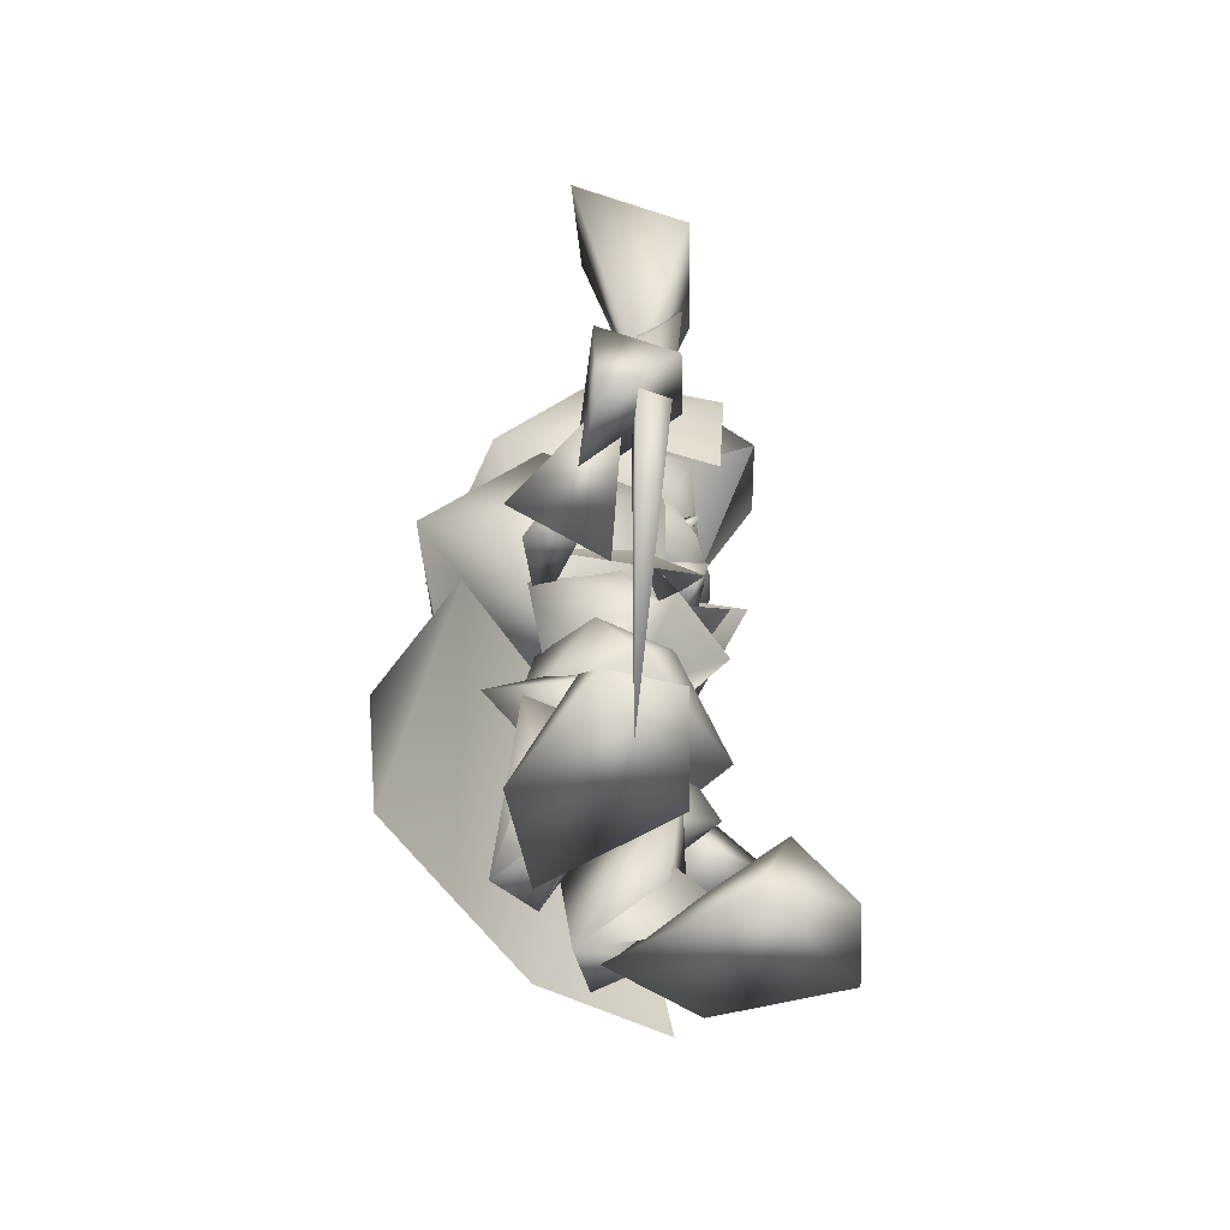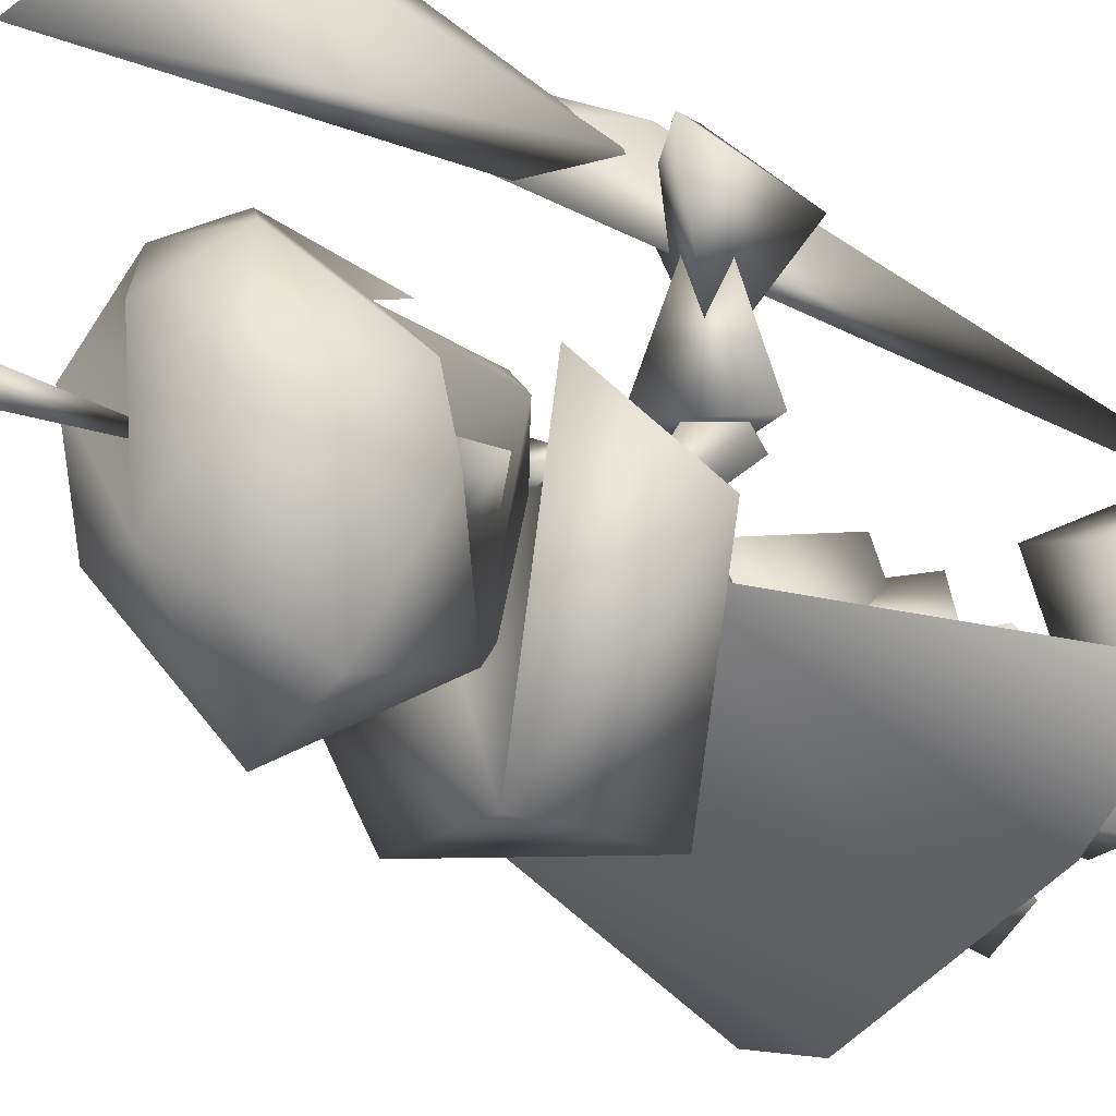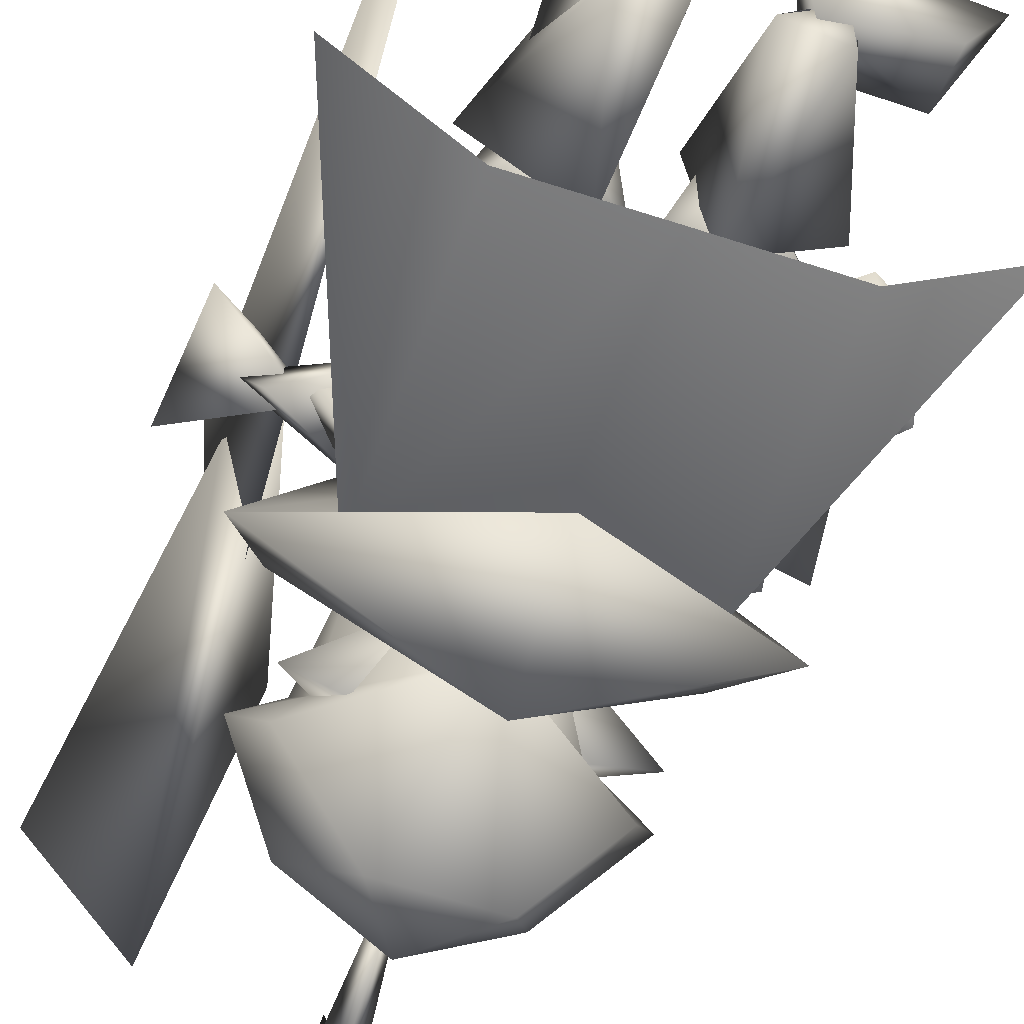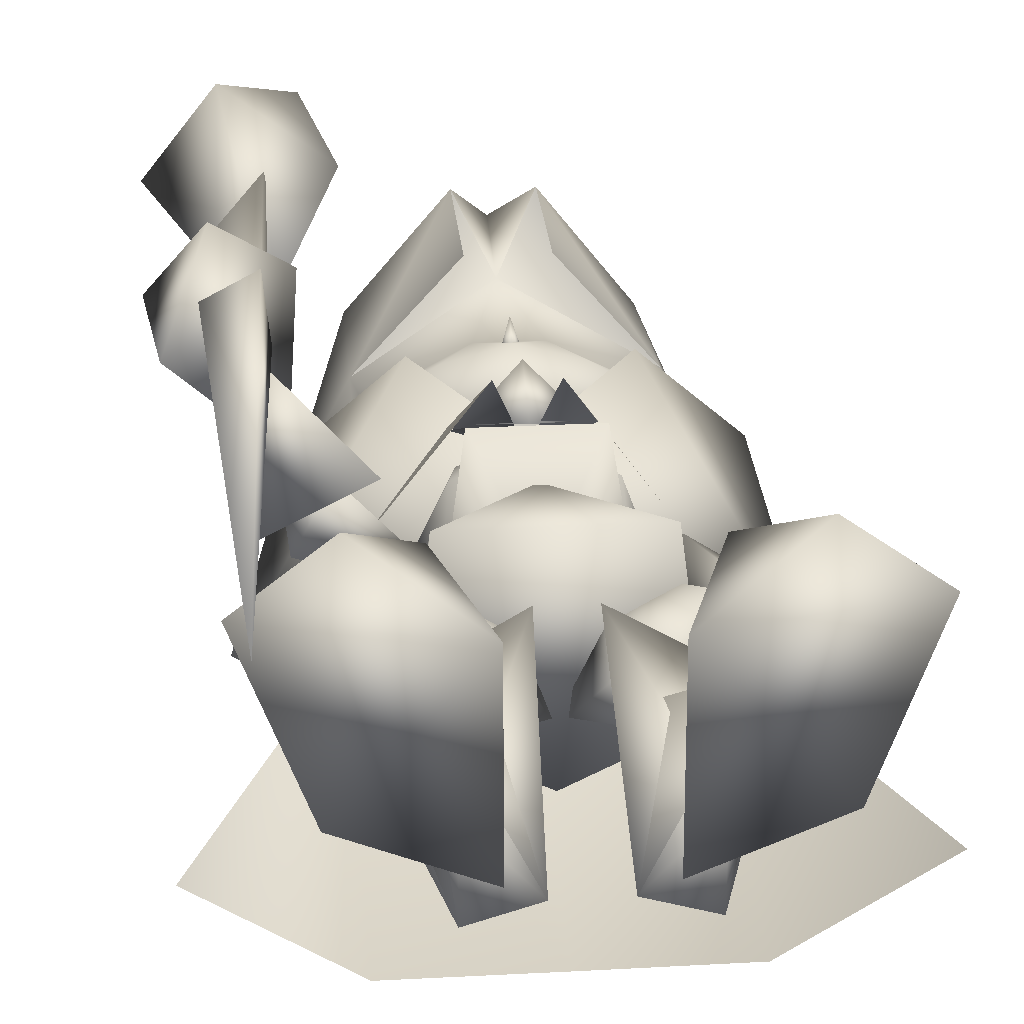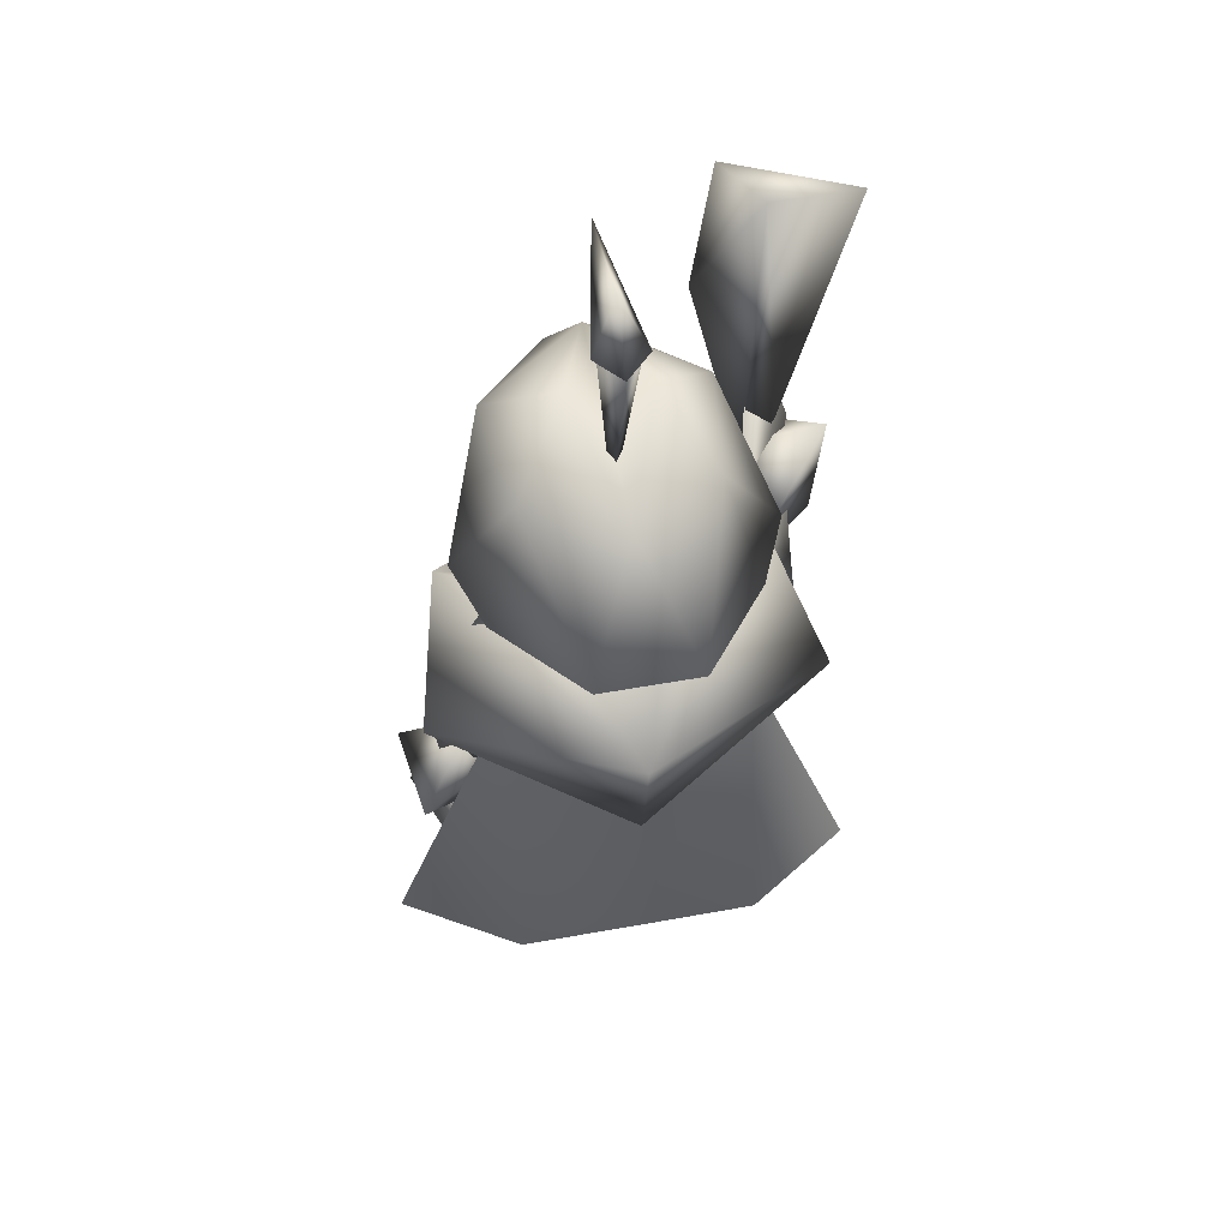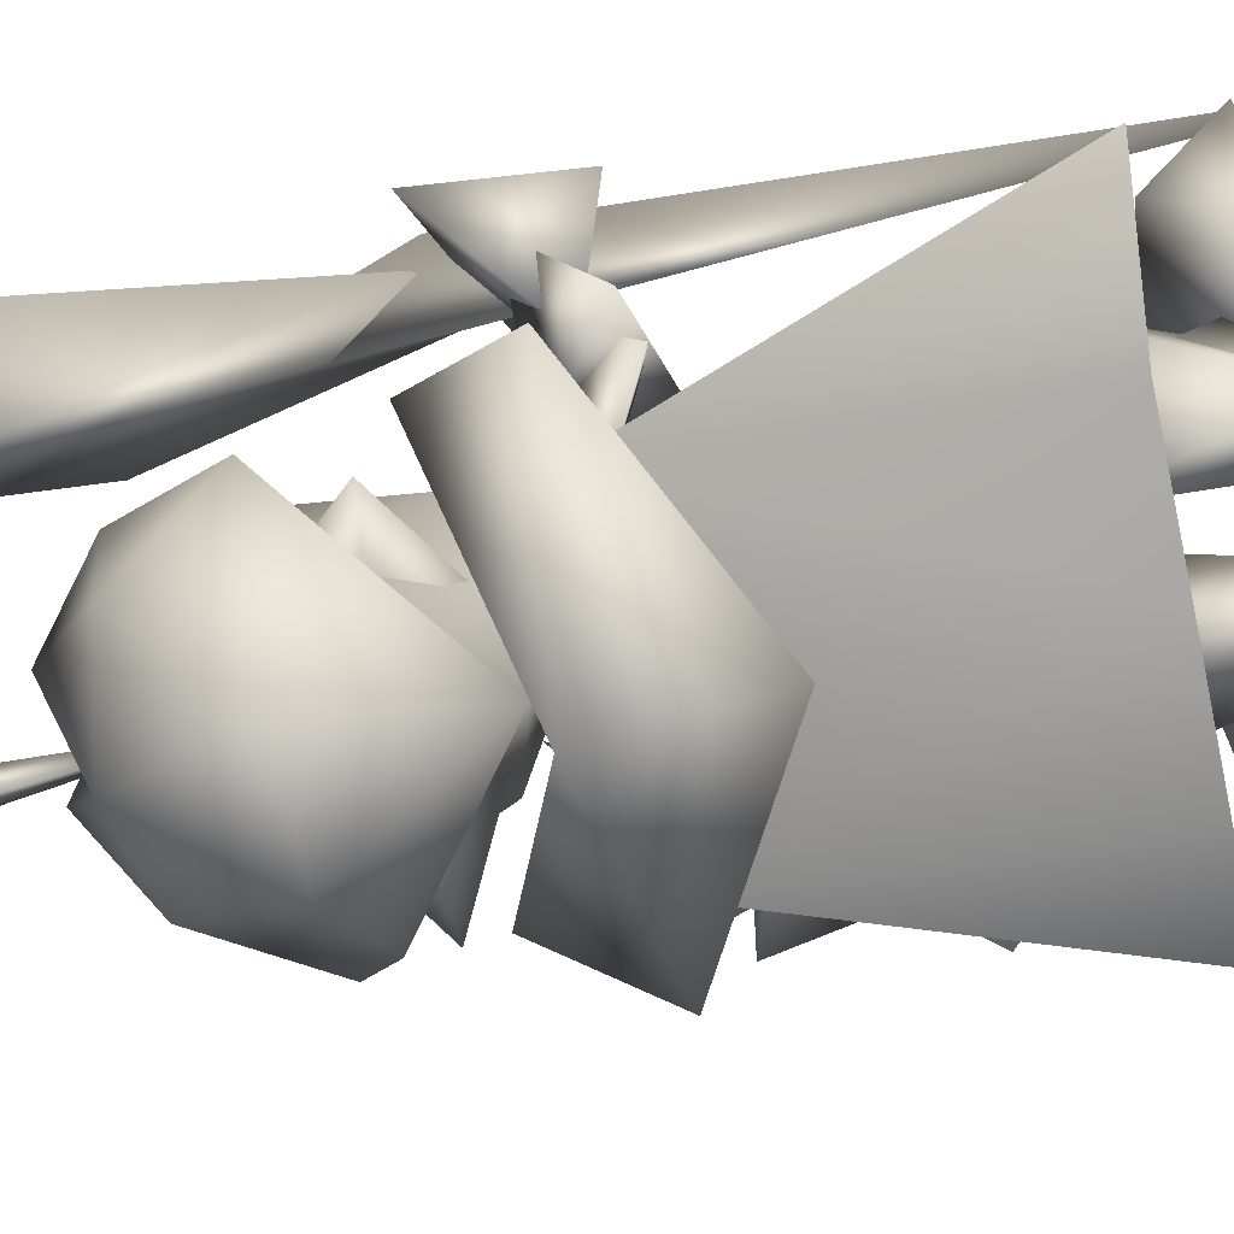
<metadata>
{"format":"obj","ext":"obj","renderer":"f3d","projection":"perspective","resolution":1024,"background":"white","views":[{"elev":-55.0,"azim":-56.9,"up":"+Y"},{"elev":-43.2,"azim":-124.5,"up":"+Z"},{"elev":-62.4,"azim":-18.3,"up":"+Z"},{"elev":23.5,"azim":-5.3,"up":"+Z"},{"elev":52.5,"azim":169.0,"up":"+Y"},{"elev":-75.2,"azim":-78.1,"up":"+Z"}]}
</metadata>
<code>
v -0.000315 1.467 -1.653
v 1.673 1.469 -1.652
v -1.675 5.65 -0.6309
v -1.674 1.47 -1.652
v -3.246 1.233 -0.527
v -0.000744 5.65 -0.6313
v 3.245 1.233 -0.5261
v 1.674 5.65 -0.6306
v 1.922 4.398 0.2807
v 2.926 2.841 1.304
v 2.75 3.134 -0.3296
v 2.11 2.171 0.4929
v 1.451 2.792 0.6547
v -3.419 6.672 2.58
v -2.151 5.43 1.427
v -3.257 5.011 2.548
v -2.802 5.948 3.512
v -2.018 6.013 3.033
v -2.957 6.556 2.982
v -2.595 -1.158 2.61
v -2.255 8.215 3.238
v -2.086 9.331 2.315
v -0.6309 4.452 2.06
v -0.8412 4.211 0.7444
v -0.001146 3.873 0.9107
v -0.001277 5.591 1.341
v -0.7012 5.677 1.545
v 0.629 4.452 2.06
v 0.6987 5.677 1.545
v 0.8389 4.211 0.7444
v 0.9088 4.029 0.1968
v -0.9111 4.029 0.1968
v -0.001502 5.677 -0.2802
v -1.191 5.564 0.07925
v 1.259 5.564 0.07943
v -0.771 4.619 1.485
v -0.6311 5.65 1.196
v 0.7688 4.619 1.485
v 0.6286 5.65 1.196
v -0.000992 4.442 1.92
v 0.9086 6.117 0.8794
v -0.001924 6.027 -2.132
v -0.9113 6.117 0.8794
v -0.001143 5.532 1.486
v -0.3511 4.962 2.301
v -0.001389 5.457 1.421
v -0.7012 5.746 1.539
v -2.101 5.946 -0.4413
v 0.279 4.962 2.301
v 0.6988 5.746 1.54
v 2.098 5.946 -0.441
v 1.26 6.606 1.16
v 1.61 8.283 1.076
v -1.26 6.606 1.16
v -1.47 8.284 1.076
v 0.4197 6.208 1.6
v 0.8397 6.333 1.314
v -0.4203 6.208 1.6
v -0.8403 6.333 1.314
v -8.7e-05 8.539 1.974
v 2.238 6.89 0.8907
v -2.101 6.89 0.8904
v -1.4 7.602 0.05866
v 1.4 7.602 0.0588
v -0.4202 7.242 2.67
v -0.4202 8.861 2.799
v 0.4198 7.242 2.67
v 0.4198 8.861 2.799
v -1.33 0.2558 1.694
v -0.4201 1.406 0.8238
v -1.47 1.218 0.1869
v -0.3502 0.0392 -0.1343
v -1.05 0.0464 -0.3441
v 0.4199 1.406 0.8238
v 1.33 0.2558 1.694
v 1.47 1.218 0.1871
v 0.3497 0.0392 -0.1343
v 1.05 0.0464 -0.344
v -0.5602 2.084 -0.5532
v -1.05 0.0125 0.6351
v -0.2801 2.014 1.475
v -1.82 2.046 0.5659
v 0.5598 2.084 -0.5532
v 1.05 0.0125 0.6353
v 1.82 2.046 0.5661
v 0.2798 2.014 1.475
v -1.82 7.165 -0.2698
v -0.6301 6.494 0.3246
v 0.6297 6.494 0.3247
v 1.89 7.165 -0.2696
v -0.000505 4.297 1.586
v 0.9795 4.278 1.027
v -0.000494 5.252 0.8524
v -0.9805 4.278 1.026
v 1.049 2.903 1.775
v -1.051 2.903 1.775
v -1.26 2.632 0.03319
v -0.9105 4.244 0.04725
v -0.000513 2.68 -0.5987
v 0.9095 4.244 0.04713
v 1.26 2.632 0.03339
v -0.000208 6.231 -0.7133
v 1.75 7.567 -0.6402
v -2.1 8.021 0.03759
v 2.1 8.021 0.03775
v 0.7 7.912 -2.129
v -1.75 7.567 -0.6404
v -0.6999 7.912 -2.129
v -1.26 9.269 -0.2354
v 1.47 9.35 1.373
v -1.47 9.35 1.372
v -0.6301 10.02 0.7781
v 1.26 9.269 -0.2353
v 3.4e-05 9.44 -1.015
v 0.4898 10.02 0.7782
v -0.000197 9.605 2.271
v -0.0704 2.454 0.2157
v -1.82 2.594 -0.06437
v -0.4203 4.063 0.8457
v -1.33 2.314 1.406
v -0.4203 1.824 0.9157
v -0.8404 1.684 0.4257
v 0.8397 1.684 0.4258
v 1.82 2.594 -0.06411
v 1.33 2.314 1.406
v 0.4197 4.063 0.8458
v 0.4197 1.824 0.9158
v 0.06975 2.454 0.2158
v -1.756 5.031 1.373
v -0.5559 5.8 -0.19
v -2.264 5.45 1.328
v -2.168 4.891 0.6903
v 0.7135 6.317 0.7413
v 1.546 4.559 -0.09106
v 2.051 4.478 0.3263
v 2.097 5.141 -0.2107
v -0.7002 4e-06 2.122
v -0.7002 4e-06 0.02199
v -1.19 1.26 2.402
v -1.89 0.42 2.892
v -2.8 0.14 2.332
v -2.1 4e-06 0.5819
v -2.31 1.05 1.702
v 0.6998 4e-06 0.02204
v 0.6996 4e-06 2.122
v 1.19 1.26 2.402
v 1.89 0.42 2.892
v 2.8 0.14 2.332
v 2.1 4e-06 0.5822
v 2.31 1.05 1.702
v -2.732 5.651 -0.6292
v -1.051 6.004 2.152
v -0.001364 4.164 -1.709
v 2.658 5.511 -0.6182
v 1.049 6.004 2.152
v -2.873 5.944 2.72
v -1.36 4.674 1.513
v -1.481 5.88 1.049
v -2.628 5.043 0.716
v 1.119 4.586 -0.4442
v 2.352 2.922 0.5897
v 1.357 4.844 0.8055
v 2.536 5.036 -0.03097
v -0.000139 12.04 1.528
v 0.3499 11.59 -0.2547
v -7.8e-05 12.27 -4.1e-05
v -3.6e-05 11.47 -0.5431
v -0.3501 11.59 -0.2547
v -0.000758 11.45 -0.5362
v -0.000714 8.517 0.3105
v -0.2809 11.6 -0.1865
v 0.2793 11.6 -0.1865
v -1.12 7.228 -0.4131
v 1.12 7.228 -0.4129
v -0.000319 5.791 0.2899
v 1.12 6.973 1.492
v -1.12 6.973 1.492
v 1.05 6.697 1.576
v 0.6998 6.707 1.786
v -1.05 6.697 1.576
v -0.7002 6.707 1.786
v -0.3502 7.13 1.835
v -0.000314 6.648 1.999
v 0.3498 7.13 1.835
v -0.000322 6.781 1.852
v 0.1398 6.914 1.705
v -0.000261 7.074 2.118
v -0.000259 7.263 1.688
v -0.1403 6.914 1.705
v -0.001096 5.794 2.168
v 0.5588 5.612 1.62
v -0.001327 6.165 1.508
v -0.001121 5.134 1.797
v -0.5611 5.612 1.62
v -2.721 6.689 2.773
v -3.485 11.26 2.198
v -2.026 11.99 1.406
v -2.245 6.114 2.664
v -1.829 11.14 3.146
v -1.496 9.313 2.92
v -2.672 9.768 3.659
f 4 5 3
f 1 4 3
f 1 3 6
f 8 7 2
f 6 8 1
f 1 8 2
f 9 10 11
f 10 12 11
f 10 13 12
f 11 12 13
f 13 10 9
f 9 11 13
f 14 15 16
f 17 14 16
f 18 14 17
f 17 16 18
f 14 18 15
f 16 15 18
f 19 20 21
f 21 20 22
f 20 19 22
f 19 21 22
f 23 24 25
f 23 26 27
f 28 23 25
f 26 28 29
f 23 28 26
f 25 30 28
f 31 32 33
f 32 34 33
f 31 33 35
f 32 36 34
f 34 36 37
f 38 31 35
f 38 35 39
f 37 40 39
f 31 40 32
f 40 38 39
f 40 31 38
f 32 40 36
f 36 40 37
f 43 41 42
f 43 44 41
f 45 46 47
f 45 47 48
f 49 50 46
f 49 51 50
f 41 61 42
f 44 61 41
f 62 44 43
f 62 43 42
f 63 54 55
f 52 64 53
f 55 65 66
f 67 53 68
f 69 70 71
f 69 72 70
f 73 69 71
f 74 75 76
f 77 75 74
f 75 78 76
f 72 73 79
f 80 73 72
f 81 72 79
f 80 72 81
f 73 80 82
f 82 80 81
f 82 81 79
f 73 82 79
f 78 77 83
f 78 84 77
f 85 78 83
f 84 78 85
f 77 84 86
f 84 85 86
f 86 85 83
f 77 86 83
f 87 88 63
f 89 90 64
f 91 92 93
f 94 91 93
f 91 95 92
f 94 96 91
f 96 95 91
f 97 98 99
f 98 93 100
f 99 98 100
f 101 99 100
f 53 68 60
f 66 55 60
f 64 102 103
f 104 63 55
f 64 103 105
f 103 102 106
f 107 102 63
f 64 105 53
f 108 102 107
f 107 63 104
f 108 107 109
f 102 108 106
f 53 105 110
f 107 104 109
f 109 104 111
f 53 110 68
f 104 55 111
f 109 111 112
f 103 106 113
f 111 55 66
f 105 113 110
f 105 103 113
f 108 109 114
f 110 113 115
f 113 106 114
f 114 109 112
f 106 108 114
f 113 114 115
f 114 112 116
f 115 114 116
f 60 116 66
f 68 116 60
f 115 116 110
f 116 112 111
f 111 66 116
f 68 110 116
f 96 99 95
f 97 99 96
f 99 101 95
f 95 101 92
f 92 100 93
f 94 93 98
f 92 101 100
f 97 94 98
f 97 96 94
f 117 118 119
f 119 118 120
f 120 121 119
f 121 117 119
f 120 122 121
f 122 118 117
f 122 117 121
f 118 122 120
f 123 124 125
f 124 126 125
f 123 125 127
f 127 125 126
f 124 128 126
f 128 127 126
f 128 123 127
f 124 123 128
f 129 130 131
f 131 132 129
f 129 132 130
f 131 130 132
f 133 134 135
f 136 135 134
f 136 134 133
f 133 135 136
f 137 138 139
f 140 137 139
f 137 140 141
f 137 142 138
f 143 139 138
f 142 137 141
f 142 141 143
f 138 142 143
f 141 140 143
f 143 140 139
f 144 145 146
f 145 147 146
f 147 145 148
f 149 145 144
f 146 150 144
f 145 149 148
f 148 149 150
f 149 144 150
f 147 148 150
f 147 150 146
f 151 62 42
f 152 44 62
f 151 152 62
f 153 151 42
f 151 44 152
f 61 154 42
f 44 155 61
f 155 154 61
f 154 153 42
f 44 154 155
f 156 157 158
f 159 158 157
f 159 157 156
f 156 158 159
f 160 161 162
f 162 163 160
f 160 163 161
f 162 161 163
f 164 165 166
f 165 167 166
f 165 168 167
f 168 165 164
f 168 164 166
f 167 168 166
f 169 170 171
f 170 172 171
f 172 169 171
f 169 172 170
f 173 87 63
f 173 88 87
f 90 174 64
f 89 174 90
f 56 175 57
f 58 175 56
f 52 102 64
f 58 59 175
f 175 102 57
f 57 102 52
f 54 102 59
f 59 102 175
f 102 54 63
f 44 151 154
f 153 154 151
f 176 52 53
f 54 177 55
f 178 176 179
f 56 178 179
f 178 57 52
f 178 52 176
f 180 58 181
f 56 57 178
f 59 180 54
f 177 180 181
f 54 180 177
f 59 58 180
f 177 182 55
f 55 182 60
f 181 183 182
f 177 181 182
f 56 179 183
f 181 58 183
f 182 184 60
f 58 56 183
f 184 176 53
f 184 53 60
f 179 176 184
f 183 184 182
f 183 179 184
f 185 186 187
f 186 188 187
f 189 185 187
f 188 189 187
f 186 189 188
f 185 189 186
f 190 191 192
f 190 193 191
f 191 194 192
f 193 194 191
f 190 194 193
f 194 190 192
f 195 196 197
f 198 195 197
f 196 199 197
f 200 198 197
f 196 195 201
f 199 200 197
f 195 198 201
f 201 198 200
f 199 201 200
f 196 201 199

</code>
